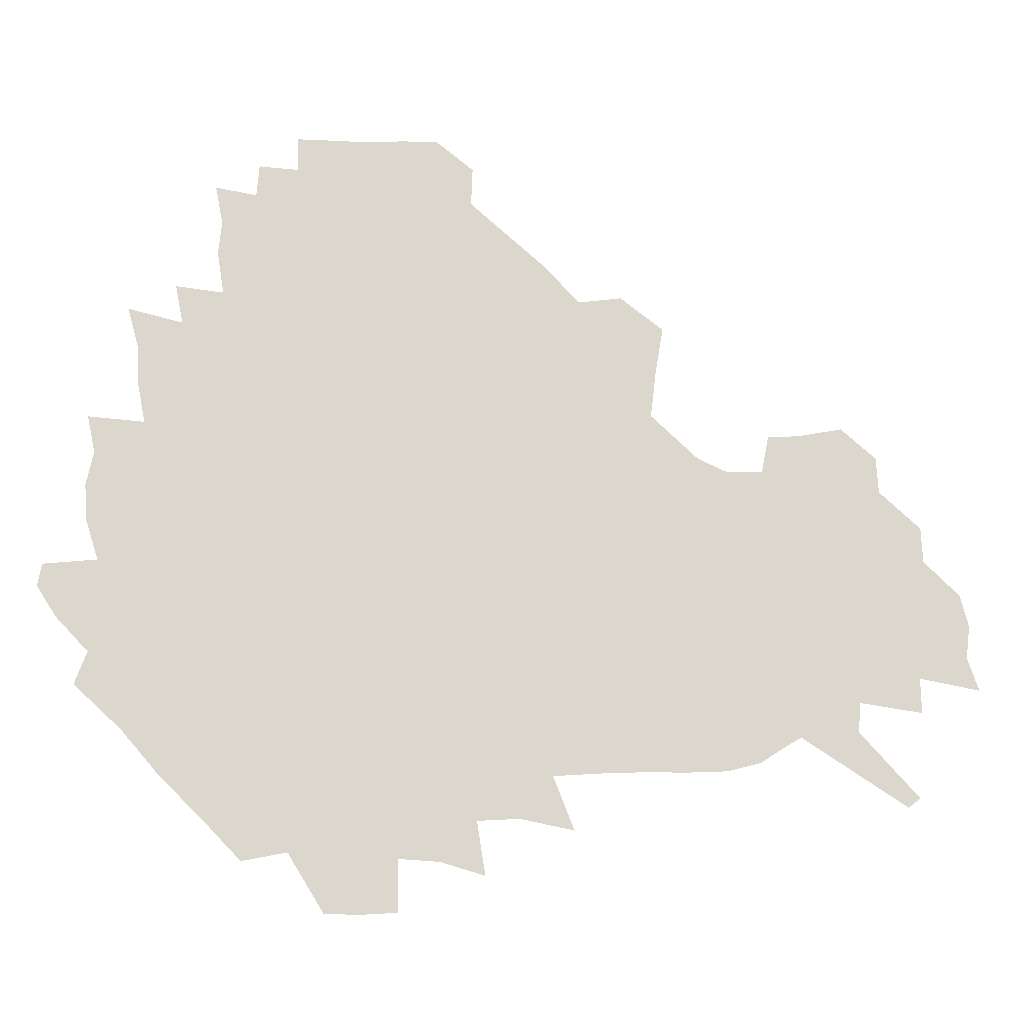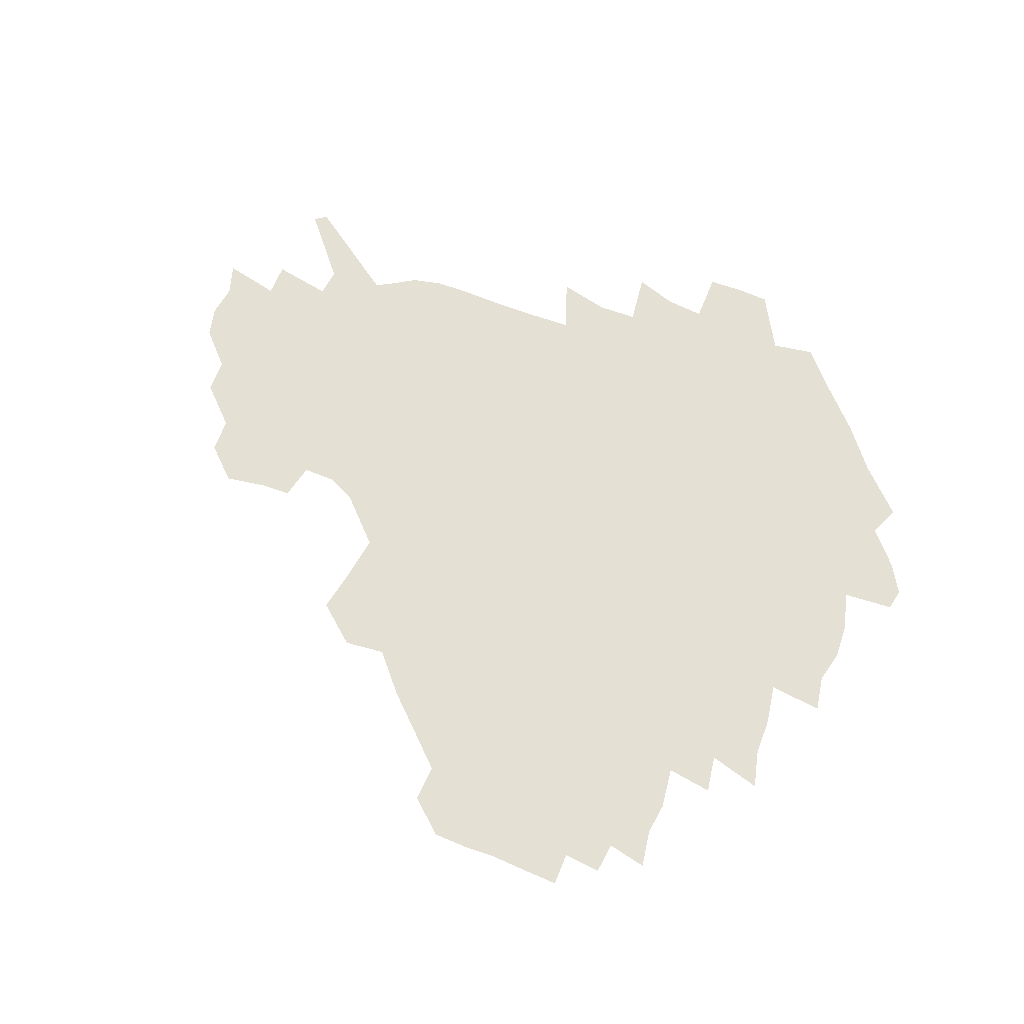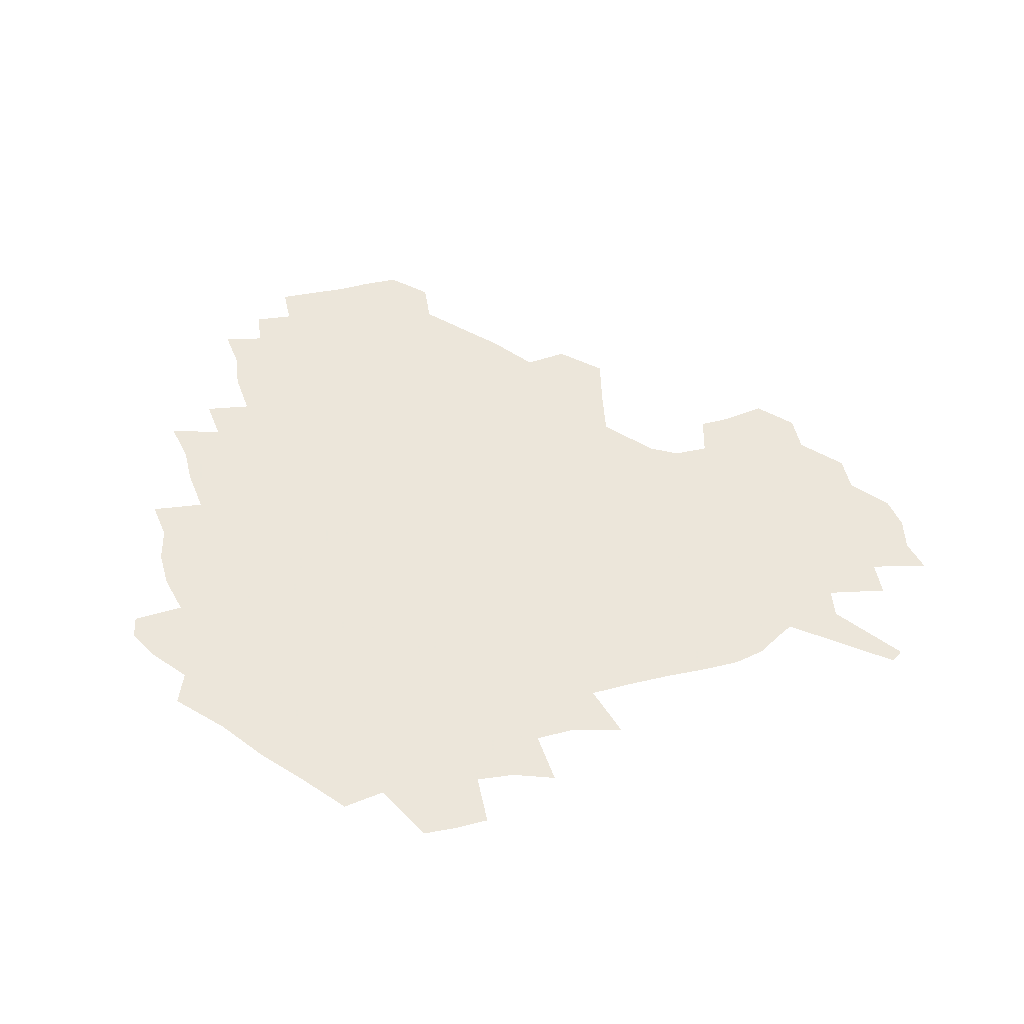
<metadata>
{"format":"obj","ext":"obj","renderer":"f3d","projection":"perspective","resolution":1024,"background":"white","views":[{"elev":-16.4,"azim":-4.1,"up":"+Y"},{"elev":65.6,"azim":-156.8,"up":"+Z"},{"elev":54.6,"azim":-11.5,"up":"+Z"}]}
</metadata>
<code>
v 235.7 188.2 0
v 227.4 200.9 0
v 229.1 210.3 0
v 244.4 159.9 0
v 249.4 173.6 0
v 251 186.3 0
v 252.8 199.2 0
v 251.5 212.6 0
v 246.2 229.4 0
v 245 244.9 0
v 247.9 259.2 0
v 244.6 274.8 0
v 264.3 141.5 0
v 270.5 156.5 0
v 272.9 170.5 0
v 274.3 184.1 0
v 270.6 198.5 0
v 270.8 212.3 0
v 271 226.8 0
v 272.6 241.4 0
v 270.5 256.8 0
v 268.1 273 0
v 264.5 291.4 0
v 263.9 306.9 0
v 259.2 323.7 0
v 280.3 123 0
v 286.2 140 0
v 291.6 155.6 0
v 293 169.4 0
v 290.8 183.3 0
v 289.5 197.3 0
v 289.6 211.3 0
v 287.6 225.9 0
v 289.3 239.9 0
v 289.5 254.4 0
v 287.6 269.9 0
v 284.8 286.7 0
v 283.5 302.6 0
v 282.2 317.9 0
v 279.1 334.5 0
v 297.9 105.8 0
v 301.7 124.2 0
v 305.2 140.6 0
v 307.5 155.3 0
v 308.3 169 0
v 307.5 182.6 0
v 306.9 196.4 0
v 305.8 210.5 0
v 305.6 224.7 0
v 304.5 239.1 0
v 306 252.9 0
v 304.4 268.2 0
v 302 284.6 0
v 299 301.9 0
v 299.6 316.6 0
v 299.1 332.2 0
v 296.2 350.3 0
v 297.6 364.5 0
v 294.4 380.9 0
v 314.4 88.63 0
v 316.4 107.7 0
v 318.6 125 0
v 320.2 140.5 0
v 321.9 155.3 0
v 322.6 168.9 0
v 322.3 182.4 0
v 321.6 196.1 0
v 321.7 209.8 0
v 321.8 223.7 0
v 321.5 237.8 0
v 320.2 252.7 0
v 318.6 268.3 0
v 317.6 283.8 0
v 316.1 300 0
v 314 316.9 0
v 315.7 331.1 0
v 315.3 346.5 0
v 314.5 361.8 0
v 311.8 377.8 0
v 312.9 391.5 0
v 332.9 92.32 0
v 333.2 109.8 0
v 333.9 125.9 0
v 335 141.3 0
v 335.6 155.3 0
v 336.2 169.1 0
v 336.3 182.4 0
v 336.4 195.8 0
v 335.7 209.6 0
v 335.8 223.3 0
v 336 237 0
v 334.3 252.4 0
v 335.2 266.2 0
v 332.9 283 0
v 331.1 299.9 0
v 331.1 315.2 0
v 331.1 330.3 0
v 330.5 345.9 0
v 330.3 360.9 0
v 329.8 375.9 0
v 329.5 390.4 0
v 329.2 405 0
v 348 67.92 0
v 347.5 91.84 0
v 347.7 110.3 0
v 348.6 127.6 0
v 348.9 142 0
v 349.1 155.6 0
v 349.3 169.2 0
v 349.5 182.5 0
v 349.8 195.8 0
v 349.7 209.4 0
v 350 222.9 0
v 349.6 237 0
v 350 250.7 0
v 349 266.2 0
v 347.2 283.6 0
v 346.7 299 0
v 346.2 314.8 0
v 346.2 329.9 0
v 345.8 345.3 0
v 345.4 360.6 0
v 346.1 374.9 0
v 344.4 390.8 0
v 345 404.9 0
v 362.6 67.7 0
v 362.1 93.05 0
v 362 110.8 0
v 362.2 128.2 0
v 362.2 141.9 0
v 362.2 155.5 0
v 362.3 169 0
v 362.5 182.5 0
v 362.7 196 0
v 363 209.6 0
v 363 223.3 0
v 363.1 237 0
v 363.3 250.8 0
v 363.5 264.7 0
v 361.3 283.7 0
v 360.7 300.7 0
v 360.9 315 0
v 360.7 330.6 0
v 361 345.1 0
v 360.7 360.3 0
v 361 374.8 0
v 360.6 390 0
v 360.5 404.5 0
v 377.6 68.65 0
v 377.2 90.17 0
v 376.3 110.9 0
v 375.3 128.8 0
v 375.6 142 0
v 375.5 155.6 0
v 375.6 169.1 0
v 375.7 182.6 0
v 375.8 196.2 0
v 376.1 209.9 0
v 376.2 223.6 0
v 376.4 237.1 0
v 377.3 250.1 0
v 376.9 264.8 0
v 376.2 281.3 0
v 375 300.4 0
v 375.3 315.7 0
v 375.4 330.8 0
v 375.8 345 0
v 375.7 360 0
v 375.7 375.1 0
v 375.5 390.4 0
v 375.2 405.6 0
v 394.1 89.16 0
v 391.3 110.4 0
v 390.6 126.1 0
v 389.3 141.8 0
v 388.7 156 0
v 388.9 169.3 0
v 388.8 183 0
v 388.9 196.4 0
v 389.4 210.2 0
v 389.5 223.9 0
v 389.9 237.1 0
v 390.2 250.6 0
v 390.2 265.6 0
v 390.1 281.8 0
v 389.9 298.6 0
v 389.6 316.4 0
v 390.1 331.1 0
v 390.6 345.8 0
v 390.6 360.7 0
v 390.6 376.2 0
v 390.5 390.9 0
v 390.2 405.6 0
v 412.5 83.75 0
v 409.1 105.9 0
v 405.8 125.2 0
v 404 140.9 0
v 403.1 155.4 0
v 402.1 170.1 0
v 401.6 183.7 0
v 402 196.9 0
v 401.7 210.5 0
v 402.6 224 0
v 402.9 237.3 0
v 403.1 250.4 0
v 403.7 264.7 0
v 404.2 280.1 0
v 404.5 296.9 0
v 405.1 313.6 0
v 405.3 329.9 0
v 405.5 346 0
v 405.9 362.5 0
v 405.4 376.6 0
v 406 392.9 0
v 426.6 106.9 0
v 422.5 124.5 0
v 419.9 139.9 0
v 417 155.9 0
v 416.6 169.6 0
v 416.5 183.2 0
v 416.3 196.9 0
v 415.8 210.6 0
v 415.8 224.1 0
v 416.5 237.7 0
v 416.2 250.9 0
v 416.9 264.6 0
v 418.1 280.4 0
v 418.8 295.5 0
v 419.9 314.3 0
v 420.6 330.7 0
v 420.9 347.1 0
v 420.7 363 0
v 448.8 102.4 0
v 440.1 124.6 0
v 434.8 140.9 0
v 432.4 155.4 0
v 430.9 169.6 0
v 430.4 183.3 0
v 430.5 196.9 0
v 430.2 210.6 0
v 429.2 224.5 0
v 429.6 237.9 0
v 430 251.4 0
v 430.8 265.3 0
v 432.3 280.5 0
v 433.6 296.3 0
v 434.7 312.6 0
v 436 330.6 0
v 436.8 348.8 0
v 459 125.9 0
v 453.6 140.2 0
v 450.3 154.5 0
v 446.8 169.3 0
v 446.1 182.8 0
v 446.9 196.3 0
v 443.4 211.5 0
v 443.1 224.7 0
v 443.4 238.1 0
v 444.2 251.7 0
v 445.3 265.7 0
v 446.7 280.3 0
v 448.5 296.2 0
v 450.9 314.1 0
v 452.4 331.9 0
v 477.6 126.7 0
v 471.5 140.5 0
v 466.7 154.9 0
v 465.5 168.2 0
v 462.6 182.5 0
v 462.5 195.9 0
v 459.7 210.7 0
v 458.3 224.6 0
v 458.7 238.1 0
v 459.2 251.8 0
v 459.5 265.4 0
v 462.4 280.3 0
v 465.6 297.6 0
v 467.3 314.9 0
v 470.6 334.4 0
v 495.7 126.8 0
v 486 142.4 0
v 484.3 154.9 0
v 480.5 168.8 0
v 479.6 182.1 0
v 477.3 196.1 0
v 475.4 210.1 0
v 472.8 224.5 0
v 473.3 237.7 0
v 476 251.4 0
v 478.8 265.8 0
v 482.9 280.8 0
v 485.3 300.4 0
v 488.6 320.2 0
v 512.3 127.5 0
v 501.6 143.5 0
v 499.4 155.6 0
v 495.1 169.6 0
v 494 182.4 0
v 490.8 196.8 0
v 489.2 210.2 0
v 488 223.7 0
v 490.3 236.7 0
v 493.8 249.5 0
v 502.8 262 0
v 525.8 131 0
v 515.9 145.6 0
v 511.7 158 0
v 509 170.7 0
v 506.2 184 0
v 504.3 197.3 0
v 502.5 210.2 0
v 500.6 223 0
v 503.2 234.6 0
v 507 246.2 0
v 515.2 256.3 0
v 535.7 137.5 0
v 530.2 147.9 0
v 525.1 159.7 0
v 522.8 171.6 0
v 520.7 184 0
v 520 196.6 0
v 517.7 209.7 0
v 517.4 221.7 0
v 516.8 233.3 0
v 519.3 243.7 0
v 530.2 256.5 0
v 533.3 272.4 0
v 543.2 142 0
v 541.9 150.8 0
v 539.3 160.6 0
v 537.2 172 0
v 533.9 184.5 0
v 533.9 196.4 0
v 535.7 208.5 0
v 533.9 220.8 0
v 536.3 233 0
v 539.2 245.3 0
v 542.6 258.6 0
v 546.3 273.1 0
v 586.9 113.3 0
v 553.2 149 0
v 556 158.4 0
v 554.2 171.1 0
v 553.9 183.2 0
v 555.9 195.5 0
v 556.1 208.3 0
v 555.9 221.3 0
v 559.7 234.4 0
v 556.7 247.3 0
v 559.3 260.8 0
v 565 276.7 0
v 592 117.2 0
v 567.4 144.6 0
v 568.6 156.9 0
v 572.1 169.5 0
v 571.1 182.2 0
v 571.4 194.7 0
v 572.7 207.8 0
v 575.2 221 0
v 577.6 234.3 0
v 580.5 248.6 0
v 579.7 263.8 0
v 594.5 153 0
v 594.2 167.7 0
v 589.9 180.9 0
v 585.8 194.2 0
v 592.3 205.7 0
v 598.2 218.2 0
v 597.6 233 0
v 619.2 162.9 0
v 614.6 176.7 0
v 616.4 190.3 0
v 613 203.7 0
f 5 6 1
f 1 6 2
f 6 7 2
f 2 7 3
f 7 8 3
f 13 14 4
f 4 14 5
f 14 15 5
f 5 15 6
f 15 16 6
f 6 16 7
f 16 17 7
f 7 17 8
f 17 18 8
f 8 18 9
f 18 19 9
f 9 19 10
f 19 20 10
f 10 20 11
f 20 21 11
f 11 21 12
f 21 22 12
f 26 27 13
f 13 27 14
f 27 28 14
f 14 28 15
f 28 29 15
f 15 29 16
f 29 30 16
f 16 30 17
f 30 31 17
f 17 31 18
f 31 32 18
f 18 32 19
f 32 33 19
f 19 33 20
f 33 34 20
f 20 34 21
f 34 35 21
f 21 35 22
f 35 36 22
f 22 36 23
f 36 37 23
f 23 37 24
f 37 38 24
f 24 38 25
f 38 39 25
f 41 42 26
f 26 42 27
f 42 43 27
f 27 43 28
f 43 44 28
f 28 44 29
f 44 45 29
f 29 45 30
f 45 46 30
f 30 46 31
f 46 47 31
f 31 47 32
f 47 48 32
f 32 48 33
f 48 49 33
f 33 49 34
f 49 50 34
f 34 50 35
f 50 51 35
f 35 51 36
f 51 52 36
f 36 52 37
f 52 53 37
f 37 53 38
f 53 54 38
f 38 54 39
f 54 55 39
f 39 55 40
f 55 56 40
f 60 61 41
f 41 61 42
f 61 62 42
f 42 62 43
f 62 63 43
f 43 63 44
f 63 64 44
f 44 64 45
f 64 65 45
f 45 65 46
f 65 66 46
f 46 66 47
f 66 67 47
f 47 67 48
f 67 68 48
f 48 68 49
f 68 69 49
f 49 69 50
f 69 70 50
f 50 70 51
f 70 71 51
f 51 71 52
f 71 72 52
f 52 72 53
f 72 73 53
f 53 73 54
f 73 74 54
f 54 74 55
f 74 75 55
f 55 75 56
f 75 76 56
f 56 76 57
f 76 77 57
f 57 77 58
f 77 78 58
f 58 78 59
f 78 79 59
f 60 81 61
f 81 82 61
f 61 82 62
f 82 83 62
f 62 83 63
f 83 84 63
f 63 84 64
f 84 85 64
f 64 85 65
f 85 86 65
f 65 86 66
f 86 87 66
f 66 87 67
f 87 88 67
f 67 88 68
f 88 89 68
f 68 89 69
f 89 90 69
f 69 90 70
f 90 91 70
f 70 91 71
f 91 92 71
f 71 92 72
f 92 93 72
f 72 93 73
f 93 94 73
f 73 94 74
f 94 95 74
f 74 95 75
f 95 96 75
f 75 96 76
f 96 97 76
f 76 97 77
f 97 98 77
f 77 98 78
f 98 99 78
f 78 99 79
f 99 100 79
f 79 100 80
f 100 101 80
f 103 104 81
f 81 104 82
f 104 105 82
f 82 105 83
f 105 106 83
f 83 106 84
f 106 107 84
f 84 107 85
f 107 108 85
f 85 108 86
f 108 109 86
f 86 109 87
f 109 110 87
f 87 110 88
f 110 111 88
f 88 111 89
f 111 112 89
f 89 112 90
f 112 113 90
f 90 113 91
f 113 114 91
f 91 114 92
f 114 115 92
f 92 115 93
f 115 116 93
f 93 116 94
f 116 117 94
f 94 117 95
f 117 118 95
f 95 118 96
f 118 119 96
f 96 119 97
f 119 120 97
f 97 120 98
f 120 121 98
f 98 121 99
f 121 122 99
f 99 122 100
f 122 123 100
f 100 123 101
f 123 124 101
f 101 124 102
f 124 125 102
f 103 126 104
f 126 127 104
f 104 127 105
f 127 128 105
f 105 128 106
f 128 129 106
f 106 129 107
f 129 130 107
f 107 130 108
f 130 131 108
f 108 131 109
f 131 132 109
f 109 132 110
f 132 133 110
f 110 133 111
f 133 134 111
f 111 134 112
f 134 135 112
f 112 135 113
f 135 136 113
f 113 136 114
f 136 137 114
f 114 137 115
f 137 138 115
f 115 138 116
f 138 139 116
f 116 139 117
f 139 140 117
f 117 140 118
f 140 141 118
f 118 141 119
f 141 142 119
f 119 142 120
f 142 143 120
f 120 143 121
f 143 144 121
f 121 144 122
f 144 145 122
f 122 145 123
f 145 146 123
f 123 146 124
f 146 147 124
f 124 147 125
f 147 148 125
f 126 149 127
f 149 150 127
f 127 150 128
f 150 151 128
f 128 151 129
f 151 152 129
f 129 152 130
f 152 153 130
f 130 153 131
f 153 154 131
f 131 154 132
f 154 155 132
f 132 155 133
f 155 156 133
f 133 156 134
f 156 157 134
f 134 157 135
f 157 158 135
f 135 158 136
f 158 159 136
f 136 159 137
f 159 160 137
f 137 160 138
f 160 161 138
f 138 161 139
f 161 162 139
f 139 162 140
f 162 163 140
f 140 163 141
f 163 164 141
f 141 164 142
f 164 165 142
f 142 165 143
f 165 166 143
f 143 166 144
f 166 167 144
f 144 167 145
f 167 168 145
f 145 168 146
f 168 169 146
f 146 169 147
f 169 170 147
f 147 170 148
f 170 171 148
f 150 172 151
f 172 173 151
f 151 173 152
f 173 174 152
f 152 174 153
f 174 175 153
f 153 175 154
f 175 176 154
f 154 176 155
f 176 177 155
f 155 177 156
f 177 178 156
f 156 178 157
f 178 179 157
f 157 179 158
f 179 180 158
f 158 180 159
f 180 181 159
f 159 181 160
f 181 182 160
f 160 182 161
f 182 183 161
f 161 183 162
f 183 184 162
f 162 184 163
f 184 185 163
f 163 185 164
f 185 186 164
f 164 186 165
f 186 187 165
f 165 187 166
f 187 188 166
f 166 188 167
f 188 189 167
f 167 189 168
f 189 190 168
f 168 190 169
f 190 191 169
f 169 191 170
f 191 192 170
f 170 192 171
f 192 193 171
f 172 194 173
f 194 195 173
f 173 195 174
f 195 196 174
f 174 196 175
f 196 197 175
f 175 197 176
f 197 198 176
f 176 198 177
f 198 199 177
f 177 199 178
f 199 200 178
f 178 200 179
f 200 201 179
f 179 201 180
f 201 202 180
f 180 202 181
f 202 203 181
f 181 203 182
f 203 204 182
f 182 204 183
f 204 205 183
f 183 205 184
f 205 206 184
f 184 206 185
f 206 207 185
f 185 207 186
f 207 208 186
f 186 208 187
f 208 209 187
f 187 209 188
f 209 210 188
f 188 210 189
f 210 211 189
f 189 211 190
f 211 212 190
f 190 212 191
f 212 213 191
f 191 213 192
f 213 214 192
f 192 214 193
f 195 215 196
f 215 216 196
f 196 216 197
f 216 217 197
f 197 217 198
f 217 218 198
f 198 218 199
f 218 219 199
f 199 219 200
f 219 220 200
f 200 220 201
f 220 221 201
f 201 221 202
f 221 222 202
f 202 222 203
f 222 223 203
f 203 223 204
f 223 224 204
f 204 224 205
f 224 225 205
f 205 225 206
f 225 226 206
f 206 226 207
f 226 227 207
f 207 227 208
f 227 228 208
f 208 228 209
f 228 229 209
f 209 229 210
f 229 230 210
f 210 230 211
f 230 231 211
f 211 231 212
f 231 232 212
f 212 232 213
f 215 233 216
f 233 234 216
f 216 234 217
f 234 235 217
f 217 235 218
f 235 236 218
f 218 236 219
f 236 237 219
f 219 237 220
f 237 238 220
f 220 238 221
f 238 239 221
f 221 239 222
f 239 240 222
f 222 240 223
f 240 241 223
f 223 241 224
f 241 242 224
f 224 242 225
f 242 243 225
f 225 243 226
f 243 244 226
f 226 244 227
f 244 245 227
f 227 245 228
f 245 246 228
f 228 246 229
f 246 247 229
f 229 247 230
f 247 248 230
f 230 248 231
f 248 249 231
f 231 249 232
f 234 250 235
f 250 251 235
f 235 251 236
f 251 252 236
f 236 252 237
f 252 253 237
f 237 253 238
f 253 254 238
f 238 254 239
f 254 255 239
f 239 255 240
f 255 256 240
f 240 256 241
f 256 257 241
f 241 257 242
f 257 258 242
f 242 258 243
f 258 259 243
f 243 259 244
f 259 260 244
f 244 260 245
f 260 261 245
f 245 261 246
f 261 262 246
f 246 262 247
f 262 263 247
f 247 263 248
f 263 264 248
f 248 264 249
f 250 265 251
f 265 266 251
f 251 266 252
f 266 267 252
f 252 267 253
f 267 268 253
f 253 268 254
f 268 269 254
f 254 269 255
f 269 270 255
f 255 270 256
f 270 271 256
f 256 271 257
f 271 272 257
f 257 272 258
f 272 273 258
f 258 273 259
f 273 274 259
f 259 274 260
f 274 275 260
f 260 275 261
f 275 276 261
f 261 276 262
f 276 277 262
f 262 277 263
f 277 278 263
f 263 278 264
f 278 279 264
f 265 280 266
f 280 281 266
f 266 281 267
f 281 282 267
f 267 282 268
f 282 283 268
f 268 283 269
f 283 284 269
f 269 284 270
f 284 285 270
f 270 285 271
f 285 286 271
f 271 286 272
f 286 287 272
f 272 287 273
f 287 288 273
f 273 288 274
f 288 289 274
f 274 289 275
f 289 290 275
f 275 290 276
f 290 291 276
f 276 291 277
f 291 292 277
f 277 292 278
f 292 293 278
f 278 293 279
f 280 294 281
f 294 295 281
f 281 295 282
f 295 296 282
f 282 296 283
f 296 297 283
f 283 297 284
f 297 298 284
f 284 298 285
f 298 299 285
f 285 299 286
f 299 300 286
f 286 300 287
f 300 301 287
f 287 301 288
f 301 302 288
f 288 302 289
f 302 303 289
f 289 303 290
f 303 304 290
f 290 304 291
f 294 305 295
f 305 306 295
f 295 306 296
f 306 307 296
f 296 307 297
f 307 308 297
f 297 308 298
f 308 309 298
f 298 309 299
f 309 310 299
f 299 310 300
f 310 311 300
f 300 311 301
f 311 312 301
f 301 312 302
f 312 313 302
f 302 313 303
f 313 314 303
f 303 314 304
f 314 315 304
f 305 316 306
f 316 317 306
f 306 317 307
f 317 318 307
f 307 318 308
f 318 319 308
f 308 319 309
f 319 320 309
f 309 320 310
f 320 321 310
f 310 321 311
f 321 322 311
f 311 322 312
f 322 323 312
f 312 323 313
f 323 324 313
f 313 324 314
f 324 325 314
f 314 325 315
f 325 326 315
f 316 328 317
f 328 329 317
f 317 329 318
f 329 330 318
f 318 330 319
f 330 331 319
f 319 331 320
f 331 332 320
f 320 332 321
f 332 333 321
f 321 333 322
f 333 334 322
f 322 334 323
f 334 335 323
f 323 335 324
f 335 336 324
f 324 336 325
f 336 337 325
f 325 337 326
f 337 338 326
f 326 338 327
f 338 339 327
f 328 340 329
f 340 341 329
f 329 341 330
f 341 342 330
f 330 342 331
f 342 343 331
f 331 343 332
f 343 344 332
f 332 344 333
f 344 345 333
f 333 345 334
f 345 346 334
f 334 346 335
f 346 347 335
f 335 347 336
f 347 348 336
f 336 348 337
f 348 349 337
f 337 349 338
f 349 350 338
f 338 350 339
f 350 351 339
f 340 352 341
f 352 353 341
f 341 353 342
f 353 354 342
f 342 354 343
f 354 355 343
f 343 355 344
f 355 356 344
f 344 356 345
f 356 357 345
f 345 357 346
f 357 358 346
f 346 358 347
f 358 359 347
f 347 359 348
f 359 360 348
f 348 360 349
f 360 361 349
f 349 361 350
f 361 362 350
f 350 362 351
f 354 363 355
f 363 364 355
f 355 364 356
f 364 365 356
f 356 365 357
f 365 366 357
f 357 366 358
f 366 367 358
f 358 367 359
f 367 368 359
f 359 368 360
f 368 369 360
f 360 369 361
f 364 370 365
f 370 371 365
f 365 371 366
f 371 372 366
f 366 372 367
f 372 373 367
f 367 373 368

</code>
